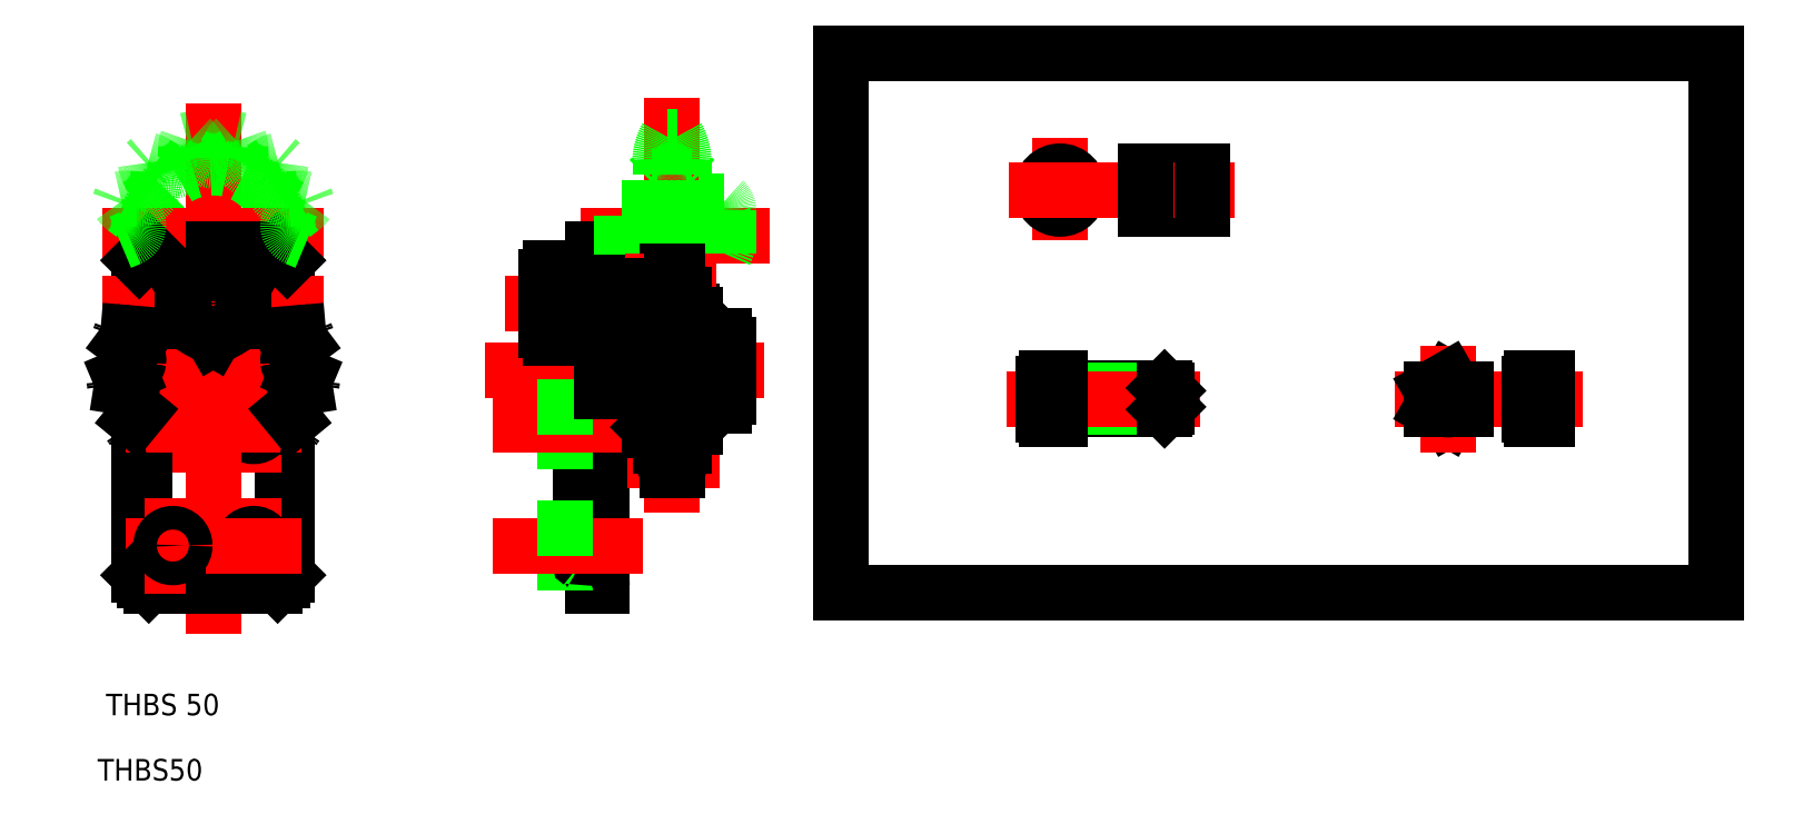
<metadata>
{"format":"dxf","ext":"dxf","renderer":"ezdxf+matplotlib","layout":"modelspace","background":"white","min_lineweight":24,"dpi":150}
</metadata>
<code>
0
SECTION
2
ENTITIES
0
LINE
8
0
10
1064
20
439
30
0
11
1064
21
238.4
31
0
0
LINE
8
0
10
738.8
20
439
30
0
11
738.8
21
238.4
31
0
0
LINE
8
0
10
738.8
20
238.4
30
0
11
1064
21
238.4
31
0
0
LINE
8
0
10
738.8
20
439
30
0
11
1064
21
439
31
0
0
LINE
8
0
10
858.9
20
306.4
30
0
11
815
21
306.4
31
0
0
LINE
8
0
10
815
20
314.4
30
0
11
858.9
21
314.4
31
0
0
LINE
8
0
10
859.9
20
307.4
30
0
11
819.9
21
307.4
31
0
0
LINE
8
0
10
859.9
20
313.4
30
0
11
819.9
21
313.4
31
0
0
LINE
8
CENTER
10
810.5
20
310.4
30
0
11
861.7
21
310.4
31
0
0
ARC
8
0
10
816
20
304.7
30
0
40
2.021
50
120
51
240
0
LINE
8
0
10
819.9
20
317.9
30
0
11
819.9
21
302.9
31
0
0
LINE
8
0
10
819.9
20
302.9
30
0
11
815
21
302.9
31
0
0
LINE
8
0
10
813.9
20
316.2
30
0
11
813.9
21
304.7
31
0
0
ARC
8
0
10
816
20
316.2
30
0
40
2.021
50
120
51
240
0
ARC
8
0
10
822.4
20
310.4
30
0
40
8.426
50
151.7
51
208.3
0
LINE
8
0
10
819.9
20
317.9
30
0
11
815
21
317.9
31
0
0
LINE
8
CENTER
10
820.1
20
379.8
30
0
11
820.1
21
397.1
31
0
0
CIRCLE
8
0
10
820.1
20
388
30
0
40
7
0
CIRCLE
8
0
10
820.1
20
388
30
0
40
4.65
0
LINE
8
CENTER
10
811.3
20
388
30
0
11
829.2
21
388
31
0
0
LINE
8
0
10
970.9
20
314.2
30
0
11
964.4
21
317.9
31
0
0
LINE
8
0
10
964.4
20
302.9
30
0
11
970.9
21
306.7
31
0
0
CIRCLE
8
0
10
964.4
20
310.4
30
0
40
6.5
0
LINE
8
CENTER
10
954.9
20
310.4
30
0
11
973.9
21
310.4
31
0
0
LINE
8
0
10
858.9
20
314.4
30
0
11
859.9
21
313.4
31
0
0
LINE
8
0
10
859.9
20
307.4
30
0
11
858.9
21
306.4
31
0
0
LINE
8
0
10
858.9
20
314.4
30
0
11
858.9
21
306.4
31
0
0
LINE
8
0
10
859.9
20
313.4
30
0
11
859.9
21
307.4
31
0
0
LINE
8
0
10
957.9
20
306.7
30
0
11
964.4
21
302.9
31
0
0
LINE
8
CENTER
10
964.4
20
300.9
30
0
11
964.4
21
319.9
31
0
0
LINE
8
0
10
964.4
20
317.9
30
0
11
957.9
21
314.2
31
0
0
CIRCLE
8
0
10
964.4
20
310.4
30
0
40
3.25
0
CIRCLE
8
0
10
964.4
20
310.4
30
0
40
4
0
LINE
8
0
10
957.9
20
314.2
30
0
11
957.9
21
306.7
31
0
0
LINE
8
CENTER
10
991.5
20
310.4
30
0
11
1004
21
310.4
31
0
0
LINE
8
0
10
1001
20
317.9
30
0
11
1001
21
302.9
31
0
0
ARC
8
0
10
996.5
20
304.7
30
0
40
2.021
50
120
51
240
0
LINE
8
0
10
1001
20
302.9
30
0
11
995.5
21
302.9
31
0
0
LINE
8
0
10
970.9
20
306.7
30
0
11
970.9
21
314.2
31
0
0
ARC
8
0
10
996.5
20
316.2
30
0
40
2.021
50
120
51
240
0
LINE
8
0
10
994.5
20
316.2
30
0
11
994.5
21
304.7
31
0
0
ARC
8
0
10
1003
20
310.4
30
0
40
8.426
50
151.7
51
208.3
0
LINE
8
0
10
995.5
20
314.4
30
0
11
1001
21
314.4
31
0
0
LINE
8
0
10
1001
20
306.4
30
0
11
995.5
21
306.4
31
0
0
LINE
8
0
10
1001
20
317.9
30
0
11
995.5
21
317.9
31
0
0
LINE
8
0
10
852
20
383.4
30
0
11
872.8
21
383.4
31
0
0
LINE
8
0
10
872.8
20
381
30
0
11
852
21
381
31
0
0
LINE
8
0
10
852
20
392.7
30
0
11
872.8
21
392.7
31
0
0
LINE
8
0
10
852
20
395
30
0
11
872.8
21
395
31
0
0
LINE
8
CENTER
10
849.5
20
388
30
0
11
874.5
21
388
31
0
0
LINE
8
0
10
852
20
381
30
0
11
852
21
395
31
0
0
LINE
8
0
10
872.8
20
395
30
0
11
872.8
21
381
31
0
0
LINE
8
0
10
625.9
20
294.6
30
0
11
625.9
21
307.2
31
0
0
LINE
8
0
10
625.9
20
294.6
30
0
11
625.9
21
307.2
31
0
0
LINE
8
0
10
646.7
20
359.2
30
0
11
646.7
21
249.6
31
0
0
LINE
8
0
10
641.9
20
358.9
30
0
11
641.9
21
249.9
31
0
0
LINE
8
0
10
649.9
20
241.7
30
0
11
649.9
21
365.9
31
0
0
LINE
8
0
10
531
20
243
30
0
11
531
21
363.8
31
0
0
LINE
8
0
10
532.9
20
244.9
30
0
11
532.9
21
361.9
31
0
0
LINE
8
CENTER
10
520.4
20
308.3
30
0
11
520.4
21
293.5
31
0
0
CIRCLE
8
0
10
490.4
20
300.9
30
0
40
4.4
0
LINE
8
CENTER
10
490.4
20
308.3
30
0
11
490.4
21
293.5
31
0
0
LINE
8
0
10
477.9
20
244.9
30
0
11
477.9
21
361.9
31
0
0
LINE
8
0
10
479.8
20
243
30
0
11
479.8
21
363.8
31
0
0
CIRCLE
8
0
10
520.4
20
300.9
30
0
40
4.4
0
LINE
8
CENTER
10
675.9
20
278.7
30
0
11
675.9
21
411.8
31
0
0
LINE
8
CENTER
10
505.4
20
233.2
30
0
11
505.4
21
409.7
31
0
0
TEXT
8
0
10
460
20
169
30
0
40
8
1
THBS50
72
     1
11
482
21
166.3
31
0
73
     1
0
TEXT
8
0
10
460.7
20
193.2
30
0
40
8
1
THBS 50
72
     1
11
486.7
21
190.5
31
0
73
     1
0
LINE
8
CENTER
10
483
20
255.9
30
0
11
497.8
21
255.9
31
0
0
LINE
8
0
10
482.5
20
240.9
30
0
11
505.4
21
240.9
31
0
0
ARC
8
0
10
482.5
20
242.4
30
0
40
1.5
50
225
51
270
0
LINE
8
0
10
481.5
20
241.3
30
0
11
477.9
21
244.9
31
0
0
LINE
8
CENTER
10
490.4
20
263.3
30
0
11
490.4
21
248.5
31
0
0
LINE
8
CENTER
10
520.4
20
263.3
30
0
11
520.4
21
248.5
31
0
0
LINE
8
0
10
528.3
20
240.9
30
0
11
505.4
21
240.9
31
0
0
ARC
8
0
10
528.3
20
242.4
30
0
40
1.5
50
270
51
315
0
LINE
8
0
10
529.4
20
241.3
30
0
11
532.9
21
244.9
31
0
0
CIRCLE
8
0
10
520.4
20
255.9
30
0
40
4.4
0
LINE
8
CENTER
10
527.8
20
255.9
30
0
11
513
21
255.9
31
0
0
CIRCLE
8
0
10
490.4
20
255.9
30
0
40
4.4
0
ARC
8
0
10
641.2
20
240.9
30
0
40
8.668
50
359.8
51
84.84
0
LINE
8
0
10
625.9
20
249.6
30
0
11
625.9
21
262.2
31
0
0
LINE
8
0
10
649.9
20
240.9
30
0
11
646.7
21
240.9
31
0
0
LINE
8
0
10
625.9
20
249.6
30
0
11
646.7
21
249.6
31
0
0
ARC
8
0
10
642.4
20
249.9
30
0
40
0.5
50
180
51
241.8
0
LINE
8
0
10
646.7
20
240.9
30
0
11
646.7
21
240.9
31
0
0
ARC
8
0
10
638.1
20
241.8
30
0
40
8.668
50
354.1
51
61.87
0
LINE
8
CENTER
10
619.8
20
255.9
30
0
11
654.8
21
255.9
31
0
0
LINE
8
0
10
625.9
20
262.2
30
0
11
646.7
21
262.2
31
0
0
LINE
8
0
10
625.9
20
294.6
30
0
11
646.7
21
294.6
31
0
0
LINE
8
0
10
681.2
20
392.9
30
0
11
683.4
21
392.9
31
0
0
LINE
8
CENTER
10
616.9
20
320.9
30
0
11
699.7
21
320.9
31
0
0
LINE
8
CENTER
10
652.2
20
370.9
30
0
11
701.9
21
370.9
31
0
0
ARC
8
0
10
532.7
20
389.7
30
0
40
5.143
50
154.4
51
214.6
0
ARC
8
0
10
478.1
20
389.7
30
0
40
5.143
50
325.4
51
25.61
0
ARC
8
0
10
505.4
20
370.9
30
0
40
25.5
50
352.7
51
187.5
0
LINE
8
0
10
482.5
20
365.9
30
0
11
505.4
21
365.9
31
0
0
LINE
8
CENTER
10
483
20
300.9
30
0
11
497.8
21
300.9
31
0
0
CIRCLE
8
0
10
505.4
20
345.9
30
0
40
20
0
LINE
8
CENTER
10
474.3
20
320.9
30
0
11
536.1
21
320.9
31
0
0
LINE
8
CENTER
10
474.3
20
345.9
30
0
11
536.1
21
345.9
31
0
0
LINE
8
CENTER
10
474.3
20
370.9
30
0
11
536.1
21
370.9
31
0
0
ARC
8
0
10
482.5
20
364.4
30
0
40
1.5
50
90
51
135
0
LINE
8
0
10
481.5
20
365.5
30
0
11
477.9
21
361.9
31
0
0
ARC
8
0
10
472.5
20
374.9
30
0
40
5.143
50
353.1
51
53.31
0
ARC
8
0
10
472.5
20
374.9
30
0
40
5.143
50
292.8
51
353.1
0
LINE
8
0
10
470.9
20
368.6
30
0
11
474.5
21
370.2
31
0
0
LINE
8
0
10
473.8
20
384.9
30
0
11
477.7
21
384.6
31
0
0
ARC
8
0
10
477.5
20
388.2
30
0
40
8.535
50
215.4
51
233.3
0
LINE
8
0
10
472.4
20
381.4
30
0
11
475.6
21
379
31
0
0
ARC
8
0
10
505.4
20
370.9
30
0
40
36.97
50
158
51
159.2
0
ARC
8
0
10
473.1
20
376.4
30
0
40
8.535
50
85.15
51
103.1
0
ARC
8
0
10
505.4
20
370.9
30
0
40
36.97
50
159.2
51
160.5
0
ARC
8
0
10
478.1
20
389.7
30
0
40
5.143
50
265.2
51
325.4
0
CIRCLE
8
0
10
505.4
20
345.9
30
0
40
6.76
0
CIRCLE
8
0
10
505.4
20
345.9
30
0
40
5.633
0
LINE
8
0
10
516.7
20
339.4
30
0
11
516.7
21
352.4
31
0
0
LINE
8
0
10
494.2
20
352.4
30
0
11
494.2
21
339.4
31
0
0
CIRCLE
8
0
10
505.4
20
345.9
30
0
40
11.27
0
LINE
8
CENTER
10
527.8
20
300.9
30
0
11
513
21
300.9
31
0
0
LINE
8
0
10
494.2
20
339.4
30
0
11
505.4
21
332.9
31
0
0
LINE
8
0
10
505.4
20
332.9
30
0
11
516.7
21
339.4
31
0
0
LINE
8
0
10
528.3
20
365.9
30
0
11
505.4
21
365.9
31
0
0
LINE
8
0
10
505.4
20
358.9
30
0
11
494.2
21
352.4
31
0
0
LINE
8
0
10
516.7
20
352.4
30
0
11
505.4
21
358.9
31
0
0
LINE
8
0
10
529.4
20
365.5
30
0
11
532.9
21
361.9
31
0
0
ARC
8
0
10
528.3
20
364.4
30
0
40
1.5
50
45
51
90
0
LINE
8
0
10
537
20
384.9
30
0
11
533.2
21
384.6
31
0
0
ARC
8
0
10
538.4
20
374.9
30
0
40
5.143
50
186.9
51
247.2
0
ARC
8
0
10
538.4
20
374.9
30
0
40
5.143
50
126.7
51
186.9
0
ARC
8
0
10
532.7
20
389.7
30
0
40
5.143
50
214.6
51
274.8
0
LINE
8
0
10
540
20
368.6
30
0
11
536.4
21
370.2
31
0
0
ARC
8
0
10
533.3
20
388.2
30
0
40
8.535
50
306.7
51
324.6
0
LINE
8
0
10
538.4
20
381.4
30
0
11
535.3
21
379
31
0
0
ARC
8
0
10
505.4
20
370.9
30
0
40
36.97
50
19.53
51
20.77
0
ARC
8
0
10
505.4
20
370.9
30
0
40
36.97
50
20.77
51
22.01
0
ARC
8
0
10
537.8
20
376.4
30
0
40
8.535
50
76.92
51
94.85
0
LINE
8
0
10
484
20
398
30
0
11
487.2
21
395.9
31
0
0
ARC
8
0
10
479.4
20
390.8
30
0
40
8.535
50
57.46
51
75.39
0
ARC
8
0
10
505.4
20
370.9
30
0
40
36.97
50
131.5
51
132.8
0
ARC
8
0
10
488.8
20
399.2
30
0
40
8.535
50
187.7
51
205.6
0
LINE
8
0
10
481.1
20
395.5
30
0
11
482.8
21
392
31
0
0
ARC
8
0
10
505.4
20
370.9
30
0
40
36.97
50
130.3
51
131.5
0
ARC
8
0
10
520.8
20
400.3
30
0
40
5.143
50
182.1
51
242.3
0
ARC
8
0
10
505.4
20
404.1
30
0
40
5.143
50
209.8
51
270
0
LINE
8
0
10
495.3
20
404
30
0
11
495.2
21
400.1
31
0
0
ARC
8
0
10
490
20
400.3
30
0
40
5.143
50
297.7
51
357.9
0
ARC
8
0
10
490
20
400.3
30
0
40
5.143
50
237.5
51
297.7
0
ARC
8
0
10
505.4
20
370.9
30
0
40
36.97
50
102.6
51
103.8
0
ARC
8
0
10
505.4
20
370.9
30
0
40
36.97
50
103.8
51
105.1
0
LINE
8
0
10
499
20
404.9
30
0
11
501
21
401.5
31
0
0
ARC
8
0
10
491.6
20
400.7
30
0
40
8.535
50
29.77
51
47.69
0
ARC
8
0
10
503.8
20
403.7
30
0
40
8.535
50
160
51
177.9
0
LINE
8
0
10
515.6
20
404
30
0
11
515.7
21
400.1
31
0
0
ARC
8
0
10
505.4
20
404.1
30
0
40
5.143
50
270
51
330.2
0
LINE
8
0
10
511.8
20
404.9
30
0
11
509.9
21
401.5
31
0
0
ARC
8
0
10
505.4
20
370.9
30
0
40
36.97
50
76.15
51
77.4
0
ARC
8
0
10
505.4
20
370.9
30
0
40
36.97
50
74.91
51
76.15
0
ARC
8
0
10
519.2
20
400.7
30
0
40
8.535
50
132.3
51
150.2
0
ARC
8
0
10
507
20
403.7
30
0
40
8.535
50
2.078
51
20
0
LINE
8
0
10
526.9
20
398
30
0
11
523.6
21
395.9
31
0
0
ARC
8
0
10
520.8
20
400.3
30
0
40
5.143
50
242.3
51
302.5
0
LINE
8
0
10
529.8
20
395.5
30
0
11
528.1
21
392
31
0
0
ARC
8
0
10
505.4
20
370.9
30
0
40
36.97
50
47.22
51
48.46
0
ARC
8
0
10
522.1
20
399.2
30
0
40
8.535
50
334.4
51
352.3
0
ARC
8
0
10
505.4
20
370.9
30
0
40
36.97
50
48.46
51
49.7
0
ARC
8
0
10
531.5
20
390.8
30
0
40
8.535
50
104.6
51
122.5
0
LINE
8
0
10
667.4
20
391.9
30
0
11
667.4
21
366.1
31
0
0
ARC
8
0
10
644.3
20
345.9
30
0
40
15.14
50
154.6
51
205.4
0
LINE
8
0
10
629.2
20
345.9
30
0
11
629.2
21
336.1
31
0
0
LINE
8
CENTER
10
619.8
20
300.9
30
0
11
651.4
21
300.9
31
0
0
LINE
8
0
10
625.9
20
307.2
30
0
11
646.7
21
307.2
31
0
0
LINE
8
0
10
630.6
20
332.9
30
0
11
641.9
21
332.9
31
0
0
LINE
8
0
10
641.9
20
339.4
30
0
11
630.6
21
339.4
31
0
0
ARC
8
0
10
633.5
20
336.1
30
0
40
4.333
50
131.4
51
228.6
0
LINE
8
0
10
649.9
20
365.9
30
0
11
646.7
21
365.9
31
0
0
ARC
8
0
10
641.2
20
365.9
30
0
40
8.668
50
275.2
51
0.17
0
LINE
8
CENTER
10
624.2
20
345.9
30
0
11
659.8
21
345.9
31
0
0
LINE
8
0
10
641.9
20
352.4
30
0
11
630.6
21
352.4
31
0
0
LINE
8
0
10
630.6
20
358.9
30
0
11
641.9
21
358.9
31
0
0
LINE
8
0
10
629.2
20
345.9
30
0
11
629.2
21
355.8
31
0
0
ARC
8
0
10
633.5
20
355.7
30
0
40
4.333
50
131.4
51
228.6
0
ARC
8
0
10
642.4
20
356.9
30
0
40
0.5
50
118.2
51
180
0
ARC
8
0
10
638.1
20
365
30
0
40
8.668
50
298.1
51
5.882
0
LINE
8
0
10
657.2
20
363.9
30
0
11
657.2
21
378.4
31
0
0
LINE
8
0
10
657.2
20
378.4
30
0
11
667.4
21
378.4
31
0
0
ARC
8
0
10
661.4
20
398.6
30
0
40
18.78
50
1.132
51
29.62
0
ARC
8
0
10
690.3
20
398.6
30
0
40
18.78
50
150.4
51
178.9
0
ARC
8
0
10
670.5
20
393.9
30
0
40
1
50
270
51
0
0
LINE
8
0
10
670.5
20
392.9
30
0
11
668.4
21
392.9
31
0
0
LINE
8
0
10
668.4
20
392.9
30
0
11
667.4
21
391.9
31
0
0
LINE
8
0
10
671.5
20
393.9
30
0
11
671.5
21
399
31
0
0
ARC
8
0
10
681.2
20
393.9
30
0
40
1
50
180
51
270
0
LINE
8
0
10
680.2
20
393.9
30
0
11
680.2
21
399
31
0
0
LINE
8
0
10
674
20
407.9
30
0
11
675.9
21
407.9
31
0
0
LINE
8
0
10
677.8
20
407.9
30
0
11
675.9
21
407.9
31
0
0
LINE
8
0
10
684.4
20
391.9
30
0
11
684.4
21
366.1
31
0
0
LINE
8
0
10
696.9
20
370.9
30
0
11
696.9
21
364.6
31
0
0
ARC
8
0
10
681.7
20
370.9
30
0
40
15.14
50
334.6
51
25.45
0
ARC
8
0
10
699.5
20
370.9
30
0
40
15.14
50
154.6
51
205.4
0
ARC
8
0
10
692.5
20
380.7
30
0
40
4.333
50
311.4
51
48.64
0
LINE
8
0
10
696.9
20
370.9
30
0
11
696.9
21
380.8
31
0
0
ARC
8
0
10
688.7
20
380.7
30
0
40
4.333
50
131.4
51
228.6
0
LINE
8
0
10
685.8
20
377.4
30
0
11
695.4
21
377.4
31
0
0
LINE
8
0
10
695.4
20
383.9
30
0
11
685.8
21
383.9
31
0
0
LINE
8
0
10
683.4
20
392.9
30
0
11
684.4
21
391.9
31
0
0
LINE
8
0
10
681.2
20
342.9
30
0
11
683.4
21
342.9
31
0
0
LINE
8
0
10
681.2
20
298.9
30
0
11
683.4
21
298.9
31
0
0
LINE
8
CENTER
10
683.1
20
287.7
30
0
11
669.7
21
287.7
31
0
0
LINE
8
0
10
657.2
20
328.4
30
0
11
667.4
21
328.4
31
0
0
LINE
8
0
10
657.2
20
313.4
30
0
11
667.4
21
313.4
31
0
0
LINE
8
0
10
657.2
20
313.4
30
0
11
657.2
21
332.9
31
0
0
LINE
8
0
10
657.2
20
352.4
30
0
11
657.2
21
332.9
31
0
0
LINE
8
0
10
674
20
357.9
30
0
11
675.9
21
357.9
31
0
0
LINE
8
CENTER
10
668.6
20
354.1
30
0
11
682
21
354.1
31
0
0
LINE
8
0
10
674
20
283.9
30
0
11
675.9
21
283.9
31
0
0
ARC
8
0
10
690.3
20
348.6
30
0
40
18.78
50
150.4
51
178.9
0
ARC
8
0
10
670.5
20
343.9
30
0
40
1
50
270
51
0
0
LINE
8
0
10
670.5
20
342.9
30
0
11
668.4
21
342.9
31
0
0
LINE
8
0
10
668.4
20
342.9
30
0
11
667.4
21
341.9
31
0
0
LINE
8
0
10
671.5
20
297.9
30
0
11
671.5
21
292.8
31
0
0
ARC
8
0
10
670.5
20
297.9
30
0
40
1
50
0
51
90
0
LINE
8
0
10
670.5
20
298.9
30
0
11
668.4
21
298.9
31
0
0
LINE
8
0
10
667.4
20
299.9
30
0
11
668.4
21
298.9
31
0
0
LINE
8
0
10
671.5
20
343.9
30
0
11
671.5
21
297.9
31
0
0
LINE
8
0
10
667.4
20
341.9
30
0
11
667.4
21
299.9
31
0
0
LINE
8
0
10
671.5
20
343.9
30
0
11
671.5
21
349
31
0
0
ARC
8
0
10
690.3
20
293.2
30
0
40
18.78
50
181.1
51
209.6
0
ARC
8
0
10
661.4
20
348.6
30
0
40
18.78
50
1.132
51
29.62
0
LINE
8
0
10
677.8
20
357.9
30
0
11
675.9
21
357.9
31
0
0
ARC
8
0
10
681.2
20
343.9
30
0
40
1
50
180
51
270
0
LINE
8
0
10
680.2
20
297.9
30
0
11
680.2
21
292.8
31
0
0
ARC
8
0
10
681.2
20
297.9
30
0
40
1
50
90
51
180
0
LINE
8
0
10
680.2
20
343.9
30
0
11
680.2
21
297.9
31
0
0
LINE
8
0
10
680.2
20
343.9
30
0
11
680.2
21
349
31
0
0
LINE
8
0
10
677.8
20
283.9
30
0
11
675.9
21
283.9
31
0
0
ARC
8
0
10
661.4
20
293.2
30
0
40
18.78
50
330.4
51
358.9
0
LINE
8
0
10
695.4
20
307.9
30
0
11
685.8
21
307.9
31
0
0
LINE
8
0
10
685.8
20
314.4
30
0
11
695.4
21
314.4
31
0
0
LINE
8
0
10
685.8
20
327.4
30
0
11
695.4
21
327.4
31
0
0
LINE
8
0
10
695.4
20
333.9
30
0
11
685.8
21
333.9
31
0
0
LINE
8
0
10
683.4
20
342.9
30
0
11
684.4
21
341.9
31
0
0
ARC
8
0
10
688.7
20
330.7
30
0
40
4.333
50
131.4
51
228.6
0
ARC
8
0
10
688.7
20
311.1
30
0
40
4.333
50
131.4
51
228.6
0
LINE
8
0
10
684.4
20
299.9
30
0
11
683.4
21
298.9
31
0
0
LINE
8
0
10
684.4
20
341.9
30
0
11
684.4
21
299.9
31
0
0
ARC
8
0
10
699.5
20
320.9
30
0
40
15.14
50
154.6
51
205.4
0
LINE
8
0
10
696.9
20
320.9
30
0
11
696.9
21
330.8
31
0
0
ARC
8
0
10
692.5
20
330.7
30
0
40
4.333
50
311.4
51
48.64
0
ARC
8
0
10
692.5
20
311.1
30
0
40
4.333
50
311.4
51
48.64
0
LINE
8
0
10
696.9
20
311.1
30
0
11
696.9
21
311.1
31
0
0
ARC
8
0
10
681.7
20
320.9
30
0
40
15.14
50
334.6
51
25.45
0
LINE
8
0
10
696.9
20
320.9
30
0
11
696.9
21
311.2
31
0
0
LINE
8
0
10
649.9
20
313.4
30
0
11
657.2
21
313.4
31
0
0
LINE
8
0
10
649.9
20
313.4
30
0
11
649.9
21
352.4
31
0
0
LINE
8
0
10
649.9
20
352.4
30
0
11
657.2
21
352.4
31
0
0
ARC
8
0
10
474.2
20
310.8
30
0
40
8.535
50
112.8
51
130.8
0
ARC
8
0
10
472.7
20
323.3
30
0
40
8.535
50
243.1
51
261
0
ARC
8
0
10
505.4
20
320.9
30
0
40
36.97
50
185.7
51
186.9
0
ARC
8
0
10
505.4
20
320.9
30
0
40
36.97
50
186.9
51
188.2
0
LINE
8
0
10
473.8
20
334.9
30
0
11
477.7
21
334.6
31
0
0
ARC
8
0
10
472.5
20
324.9
30
0
40
5.143
50
292.8
51
353.1
0
ARC
8
0
10
472.5
20
324.9
30
0
40
5.143
50
353.1
51
53.31
0
LINE
8
0
10
475.9
20
302.9
30
0
11
477.9
21
305.3
31
0
0
ARC
8
0
10
474.4
20
309.1
30
0
40
5.143
50
46.93
51
81
0
ARC
8
0
10
475.4
20
307.8
30
0
40
8.535
50
270.8
51
287.6
0
ARC
8
0
10
505.4
20
320.9
30
0
40
36.97
50
158
51
159.2
0
ARC
8
0
10
473.1
20
326.4
30
0
40
8.535
50
85.15
51
103.1
0
ARC
8
0
10
505.4
20
320.9
30
0
40
36.97
50
159.2
51
160.5
0
ARC
8
0
10
477.5
20
338.2
30
0
40
8.535
50
215.4
51
233.3
0
LINE
8
0
10
470.9
20
318.6
30
0
11
474.5
21
320.2
31
0
0
LINE
8
0
10
472.4
20
331.4
30
0
11
475.6
21
329
31
0
0
LINE
8
0
10
471.4
20
314.8
30
0
11
475.2
21
314.2
31
0
0
ARC
8
0
10
505.4
20
320.9
30
0
40
36.97
50
213.4
51
214.6
0
ARC
8
0
10
505.4
20
320.9
30
0
40
36.97
50
214.6
51
215.9
0
ARC
8
0
10
482.5
20
297.4
30
0
40
8.535
50
140.5
51
158.5
0
ARC
8
0
10
478.1
20
339.7
30
0
40
5.143
50
265.2
51
267.7
0
LINE
8
0
10
537
20
334.9
30
0
11
533.2
21
334.6
31
0
0
ARC
8
0
10
538.4
20
324.9
30
0
40
5.143
50
186.9
51
247.2
0
ARC
8
0
10
538.4
20
324.9
30
0
40
5.143
50
126.7
51
186.9
0
LINE
8
0
10
534.9
20
302.9
30
0
11
532.9
21
305.3
31
0
0
ARC
8
0
10
536.4
20
309.1
30
0
40
5.143
50
99
51
133.1
0
ARC
8
0
10
535.5
20
307.8
30
0
40
8.535
50
252.4
51
269.2
0
ARC
8
0
10
532.7
20
339.7
30
0
40
5.143
50
272.3
51
274.8
0
ARC
8
0
10
505.4
20
320.9
30
0
40
36.97
50
19.53
51
20.77
0
ARC
8
0
10
533.3
20
338.2
30
0
40
8.535
50
306.7
51
324.6
0
ARC
8
0
10
505.4
20
320.9
30
0
40
36.97
50
20.77
51
22.01
0
ARC
8
0
10
537.8
20
326.4
30
0
40
8.535
50
76.92
51
94.85
0
ARC
8
0
10
536.6
20
310.8
30
0
40
8.535
50
49.23
51
67.15
0
ARC
8
0
10
505.4
20
320.9
30
0
40
36.97
50
353.1
51
354.3
0
LINE
8
0
10
540
20
318.6
30
0
11
536.4
21
320.2
31
0
0
LINE
8
0
10
538.4
20
331.4
30
0
11
535.3
21
329
31
0
0
ARC
8
0
10
538.2
20
323.3
30
0
40
8.535
50
279
51
296.9
0
LINE
8
0
10
539.5
20
314.8
30
0
11
535.6
21
314.2
31
0
0
ARC
8
0
10
505.4
20
320.9
30
0
40
36.97
50
324.1
51
325.4
0
ARC
8
0
10
505.4
20
320.9
30
0
40
36.97
50
325.4
51
326.6
0
ARC
8
0
10
528.4
20
297.4
30
0
40
8.535
50
21.54
51
39.46
0
ARC
8
0
10
505.4
20
320.9
30
0
40
36.97
50
351.8
51
353.1
0
CIRCLE
8
0
10
653.6
20
328.5
30
0
40
3.25
0
ENDSEC
0
EOF

</code>
